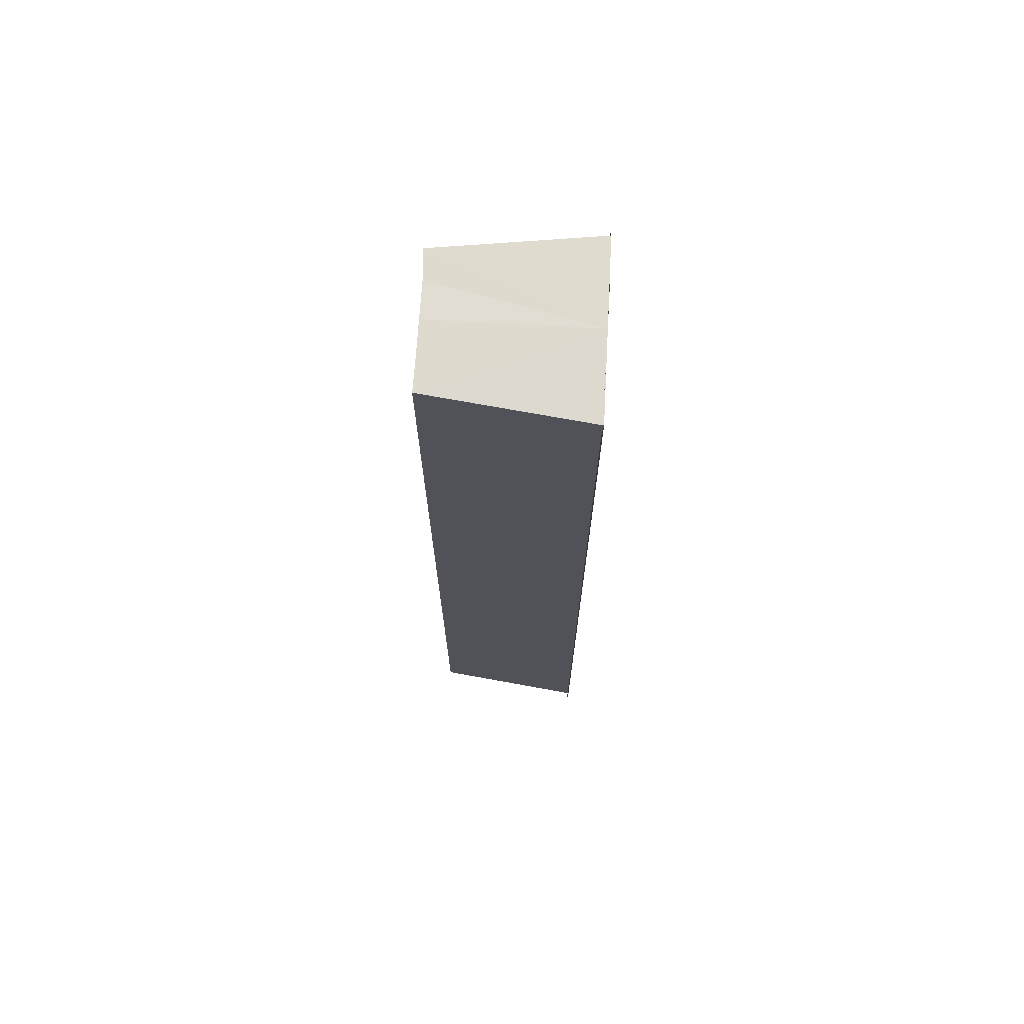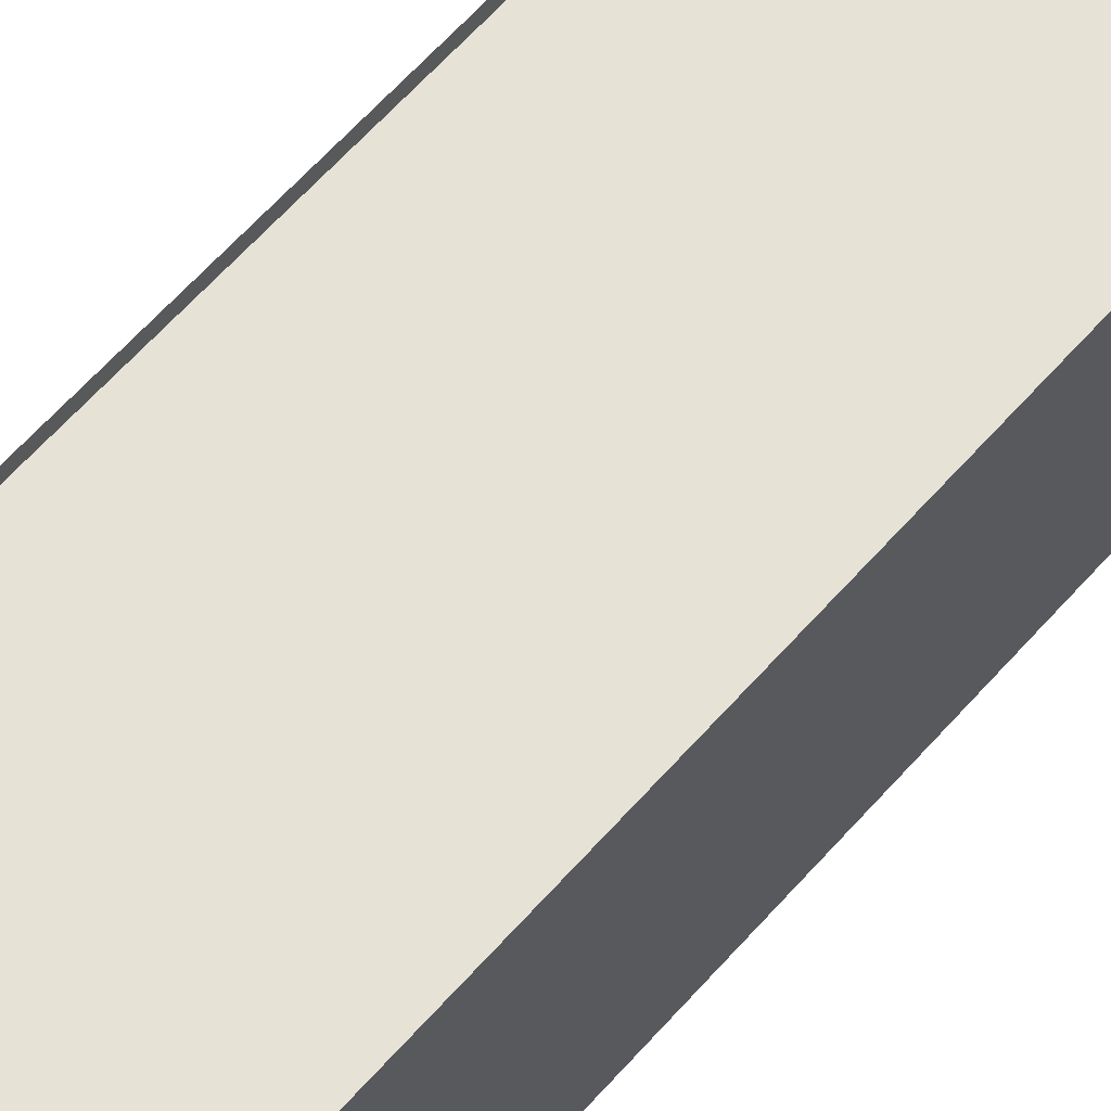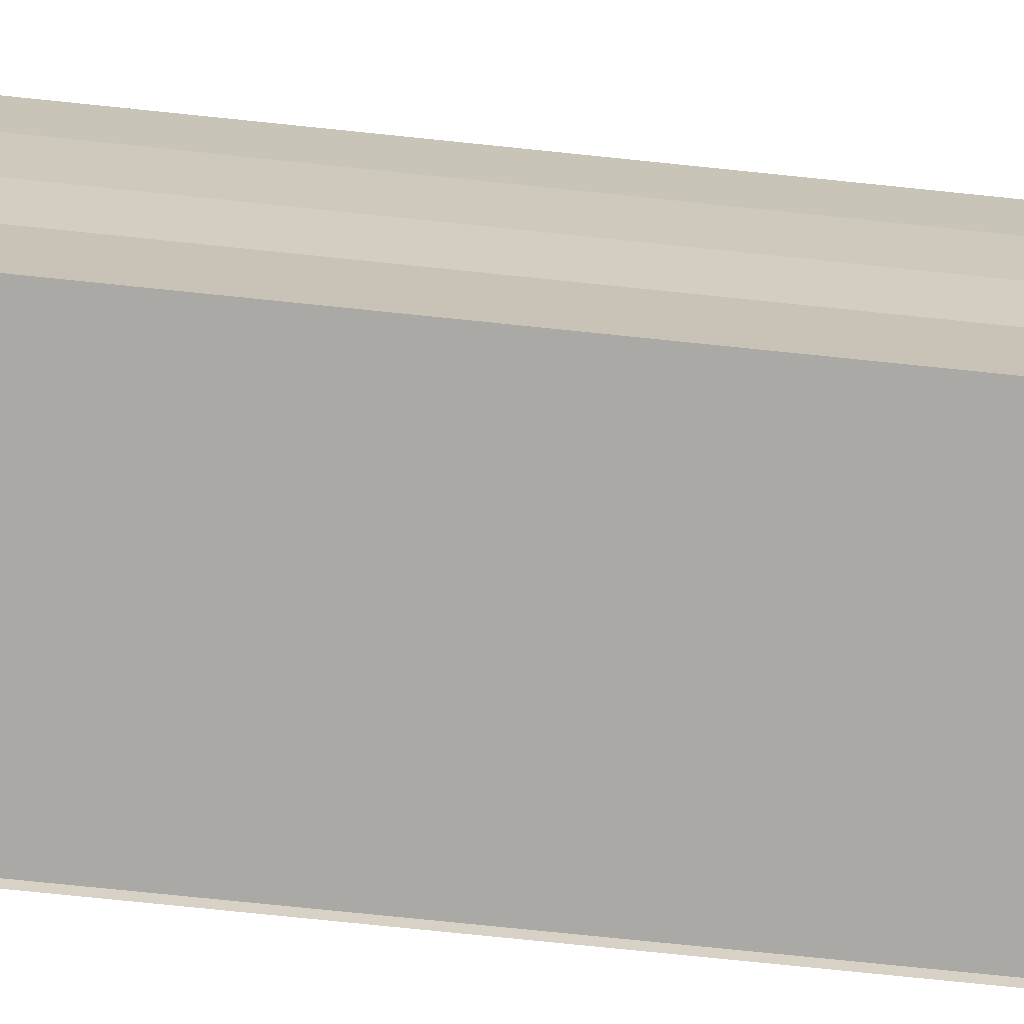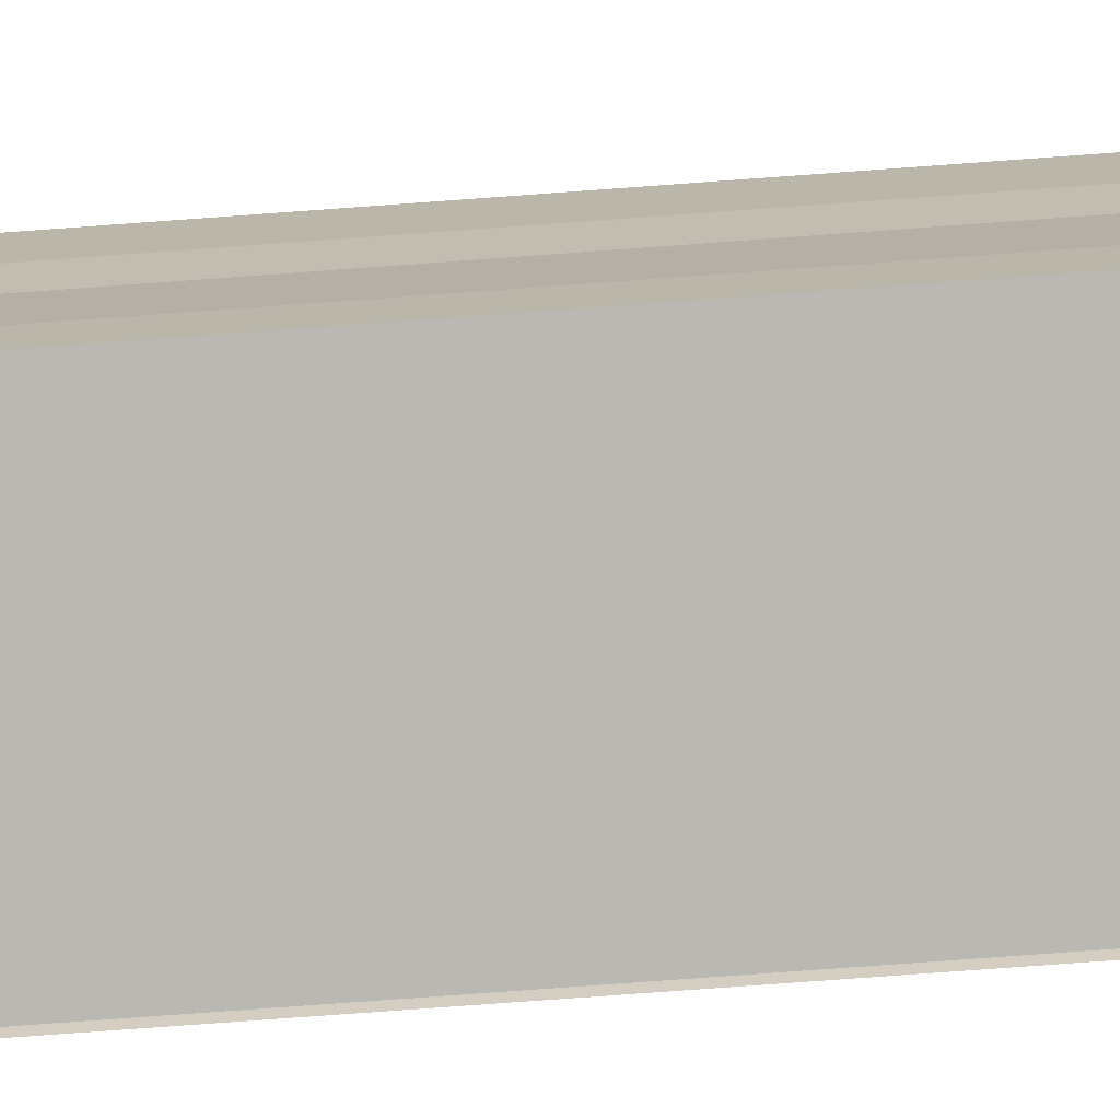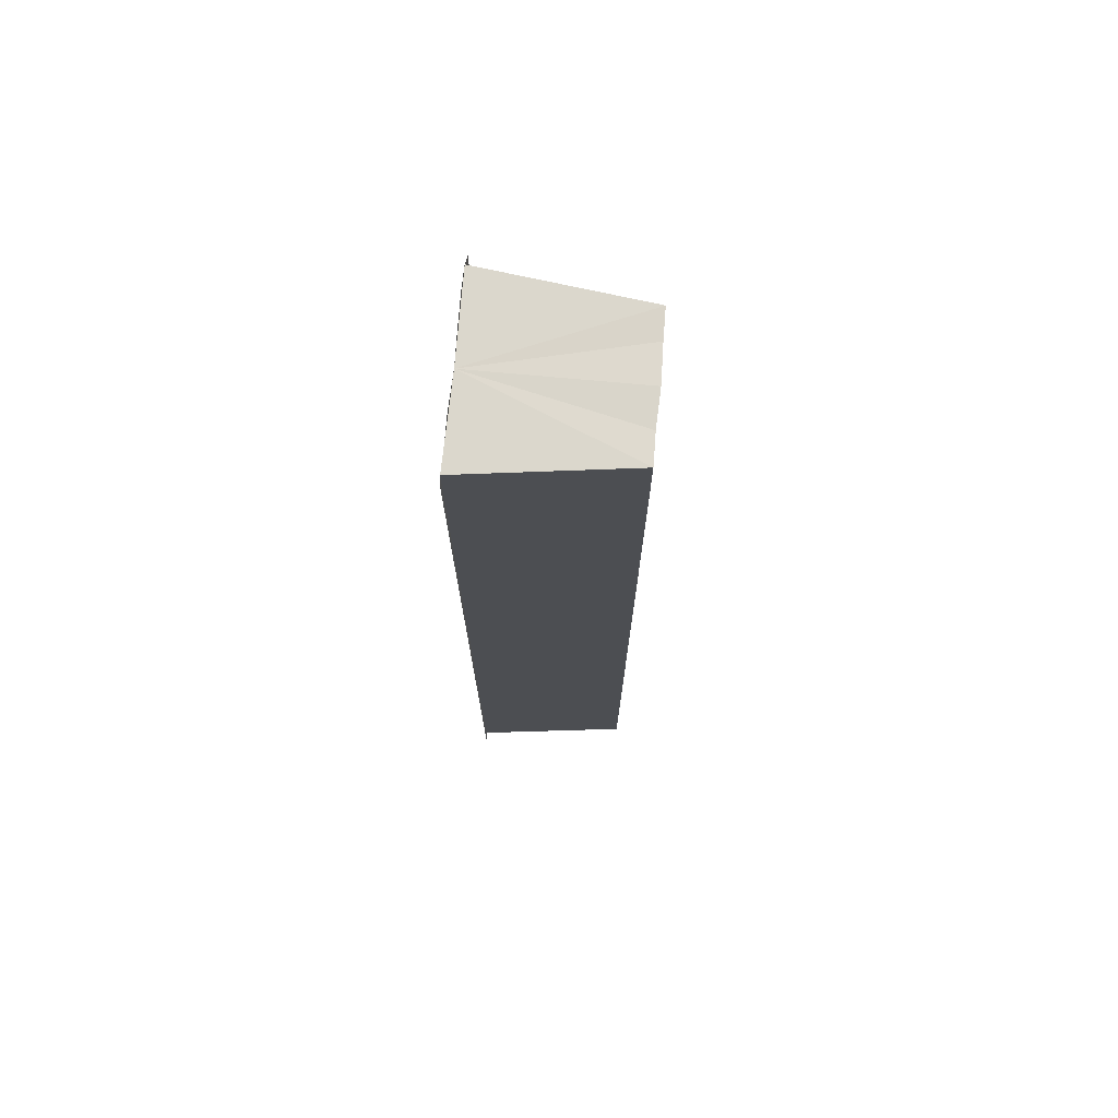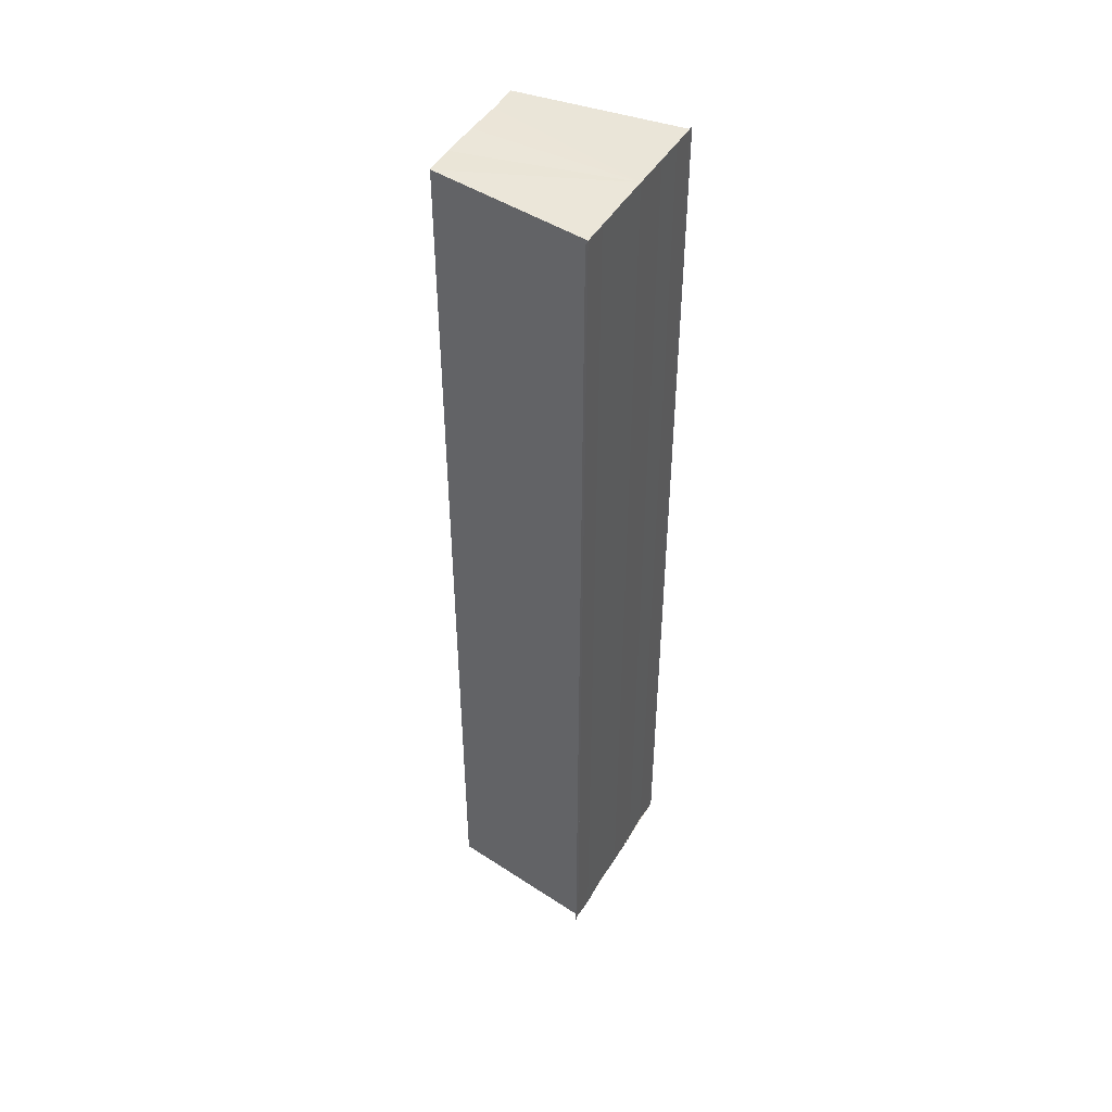
<metadata>
{"format":"obj","ext":"obj","renderer":"f3d","projection":"perspective","resolution":1024,"background":"white","views":[{"elev":70.8,"azim":3.1,"up":"+Y"},{"elev":59.5,"azim":-139.5,"up":"+Z"},{"elev":-68.0,"azim":-96.1,"up":"+Z"},{"elev":-75.1,"azim":-85.7,"up":"+Z"},{"elev":73.1,"azim":-174.5,"up":"+Y"},{"elev":46.4,"azim":29.2,"up":"+Y"}]}
</metadata>
<code>
o 6910
v 2191 1879 20
v 2191 1879 20
v 2191 1879 20
v 2191 1879 20
v 2191 1879 20
v 2191 1879 20
v 2191 1879 20
v 2191 1879 20
v 2191 1879 20
v 2191 1879 20
v 2191 1879 20
v 2191 1879 20
v 2191 1879 20
v 2191 1879 20
v 2191 1879 20
v 2191 1879 20
v 2191 1879 20
v 2191 1879 20
v 2191 1879 20
v 2191 1879 20
v 2191 1879 20
v 2191 1879 19.99
v 2191 1879 20
v 2191 1879 20.01
v 2191 1879 20.01
v 2191 1879 20.01
v 2191 1879 20.01
v 2191 1879 20.01
v 2191 1879 20.01
v 2191 1879 20
v 2191 1879 20.01
v 2191 1879 20.01
v 2191 1879 20.01
v 2191 1879 20.01
v 2191 1879 20
v 2191 1879 20
v 2191 1879 20.01
v 2191 1879 20
v 2191 1879 20.01
v 2191 1879 20
v 2191 1879 20
v 2191 1879 20
v 2191 1879 20
v 2191 1879 20
v 2191 1879 20
v 2191 1879 20
v 2191 1879 20
v 2191 1879 19.99
v 2191 1879 20
v 2191 1879 20
v 2191 1879 20
v 2191 1879 20
v 2191 1879 19.99
v 2191 1879 19.99
v 2191 1879 19.99
v 2191 1879 19.99
v 2191 1879 19.99
v 2191 1879 19.99
v 2191 1879 19.99
v 2191 1879 20
v 2191 1879 19.99
v 2191 1879 20
v 2191 1879 19.99
v 2191 1879 19.99
v 2191 1879 19.99
f 1 2 3
f 2 4 5
f 6 1 7
f 8 6 9
f 9 10 11
f 11 12 13
f 13 14 15
f 15 16 17
f 18 16 19
f 18 19 20
f 18 20 21
f 18 22 16
f 18 21 23
f 18 23 24
f 25 24 26
f 27 28 25
f 29 23 30
f 29 31 32
f 33 34 29
f 33 35 29
f 36 24 37
f 38 39 36
f 40 38 36
f 41 38 40
f 42 41 40
f 42 37 43
f 42 43 44
f 42 44 45
f 42 45 46
f 42 46 47
f 42 47 48
f 18 41 42
f 49 18 42
f 50 18 49
f 51 50 49
f 52 50 51
f 53 52 51
f 54 52 55
f 56 57 55
f 55 58 59
f 60 61 62
f 63 61 64
f 62 22 65
f 64 22 65

</code>
